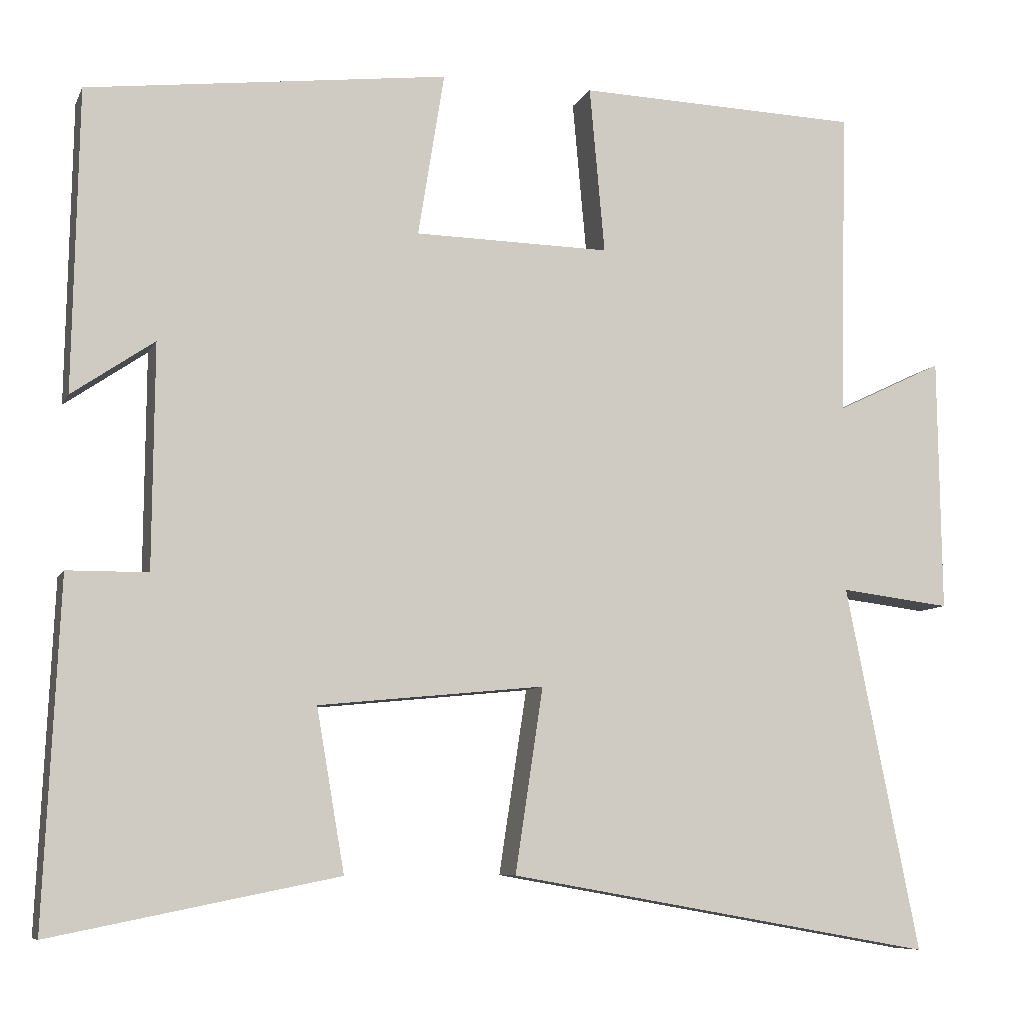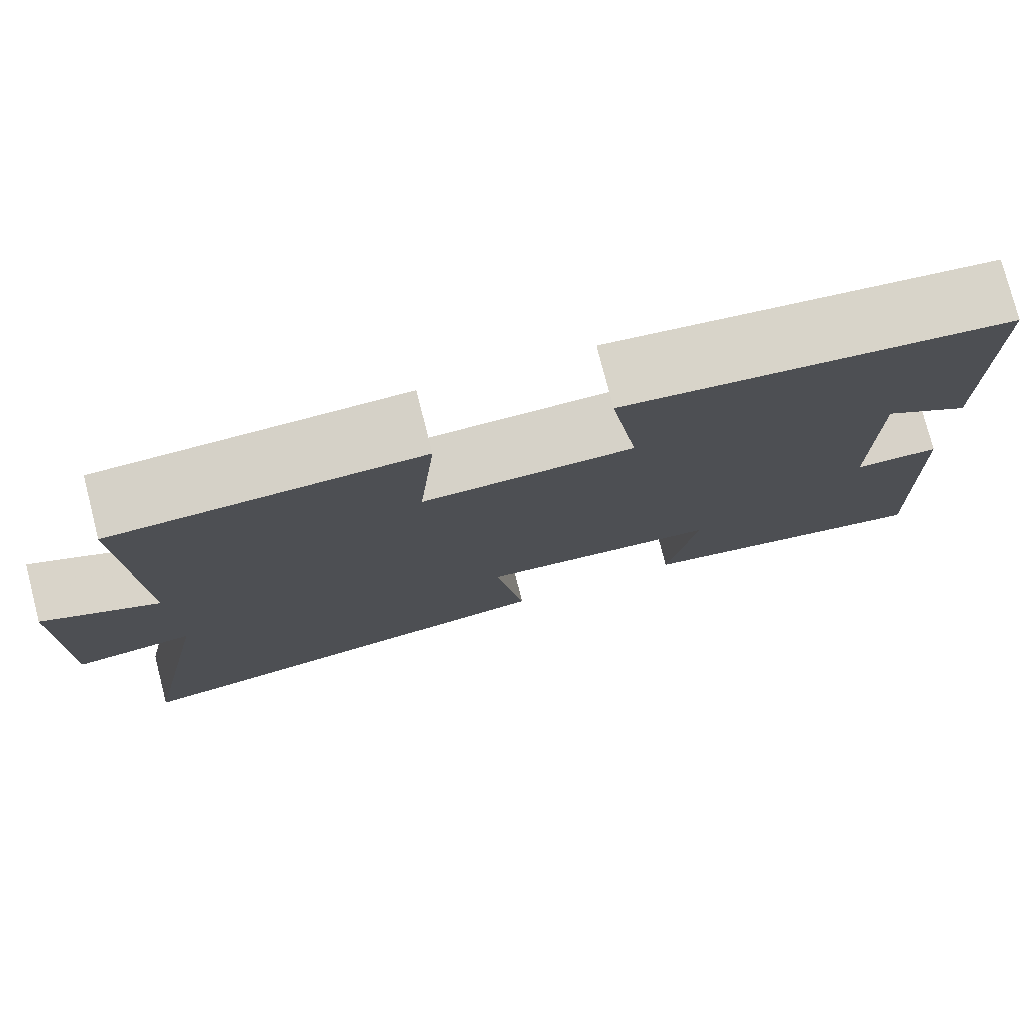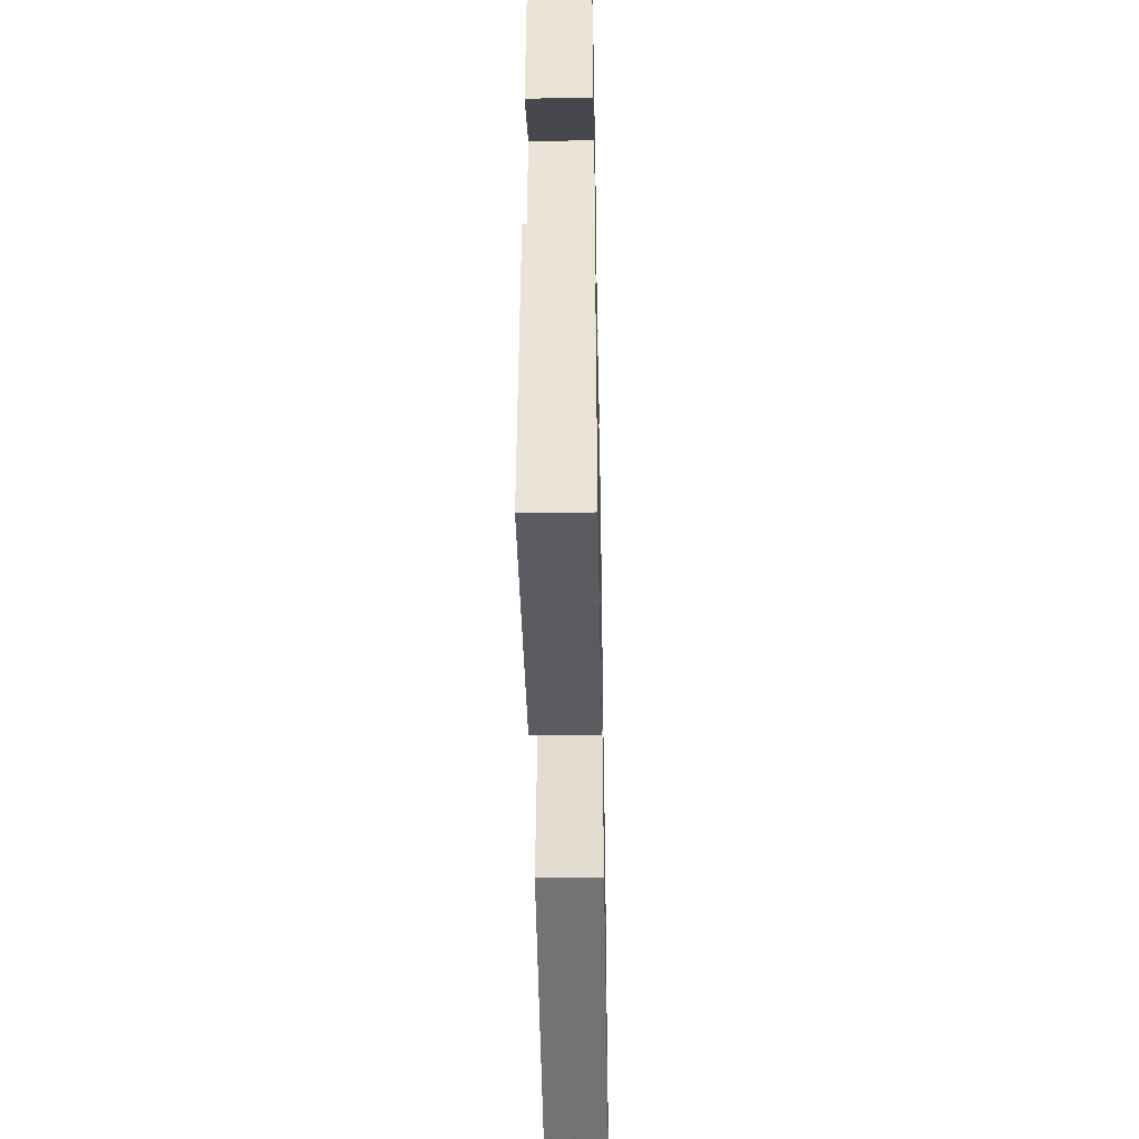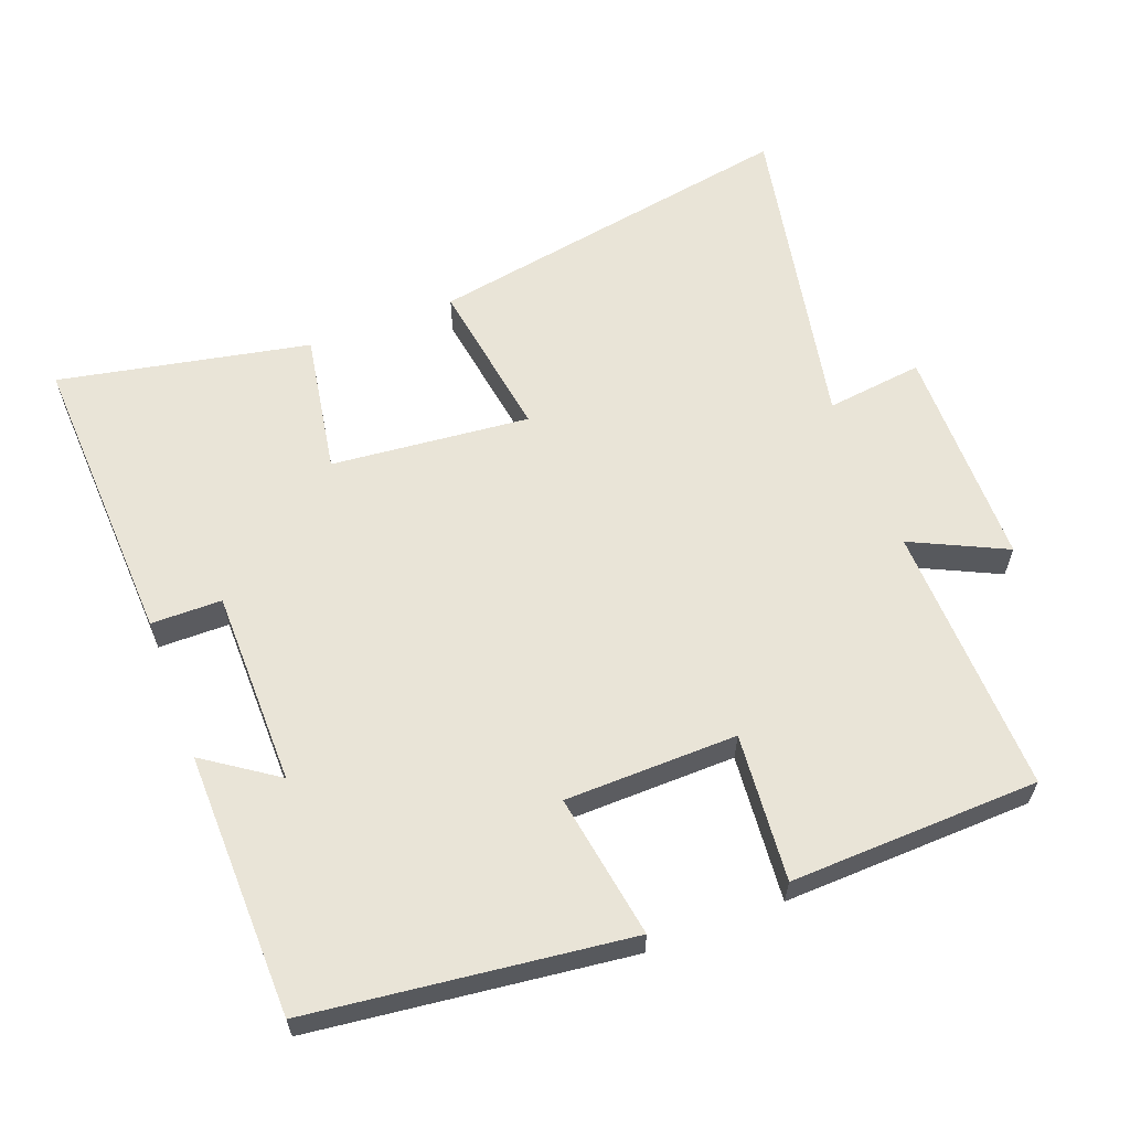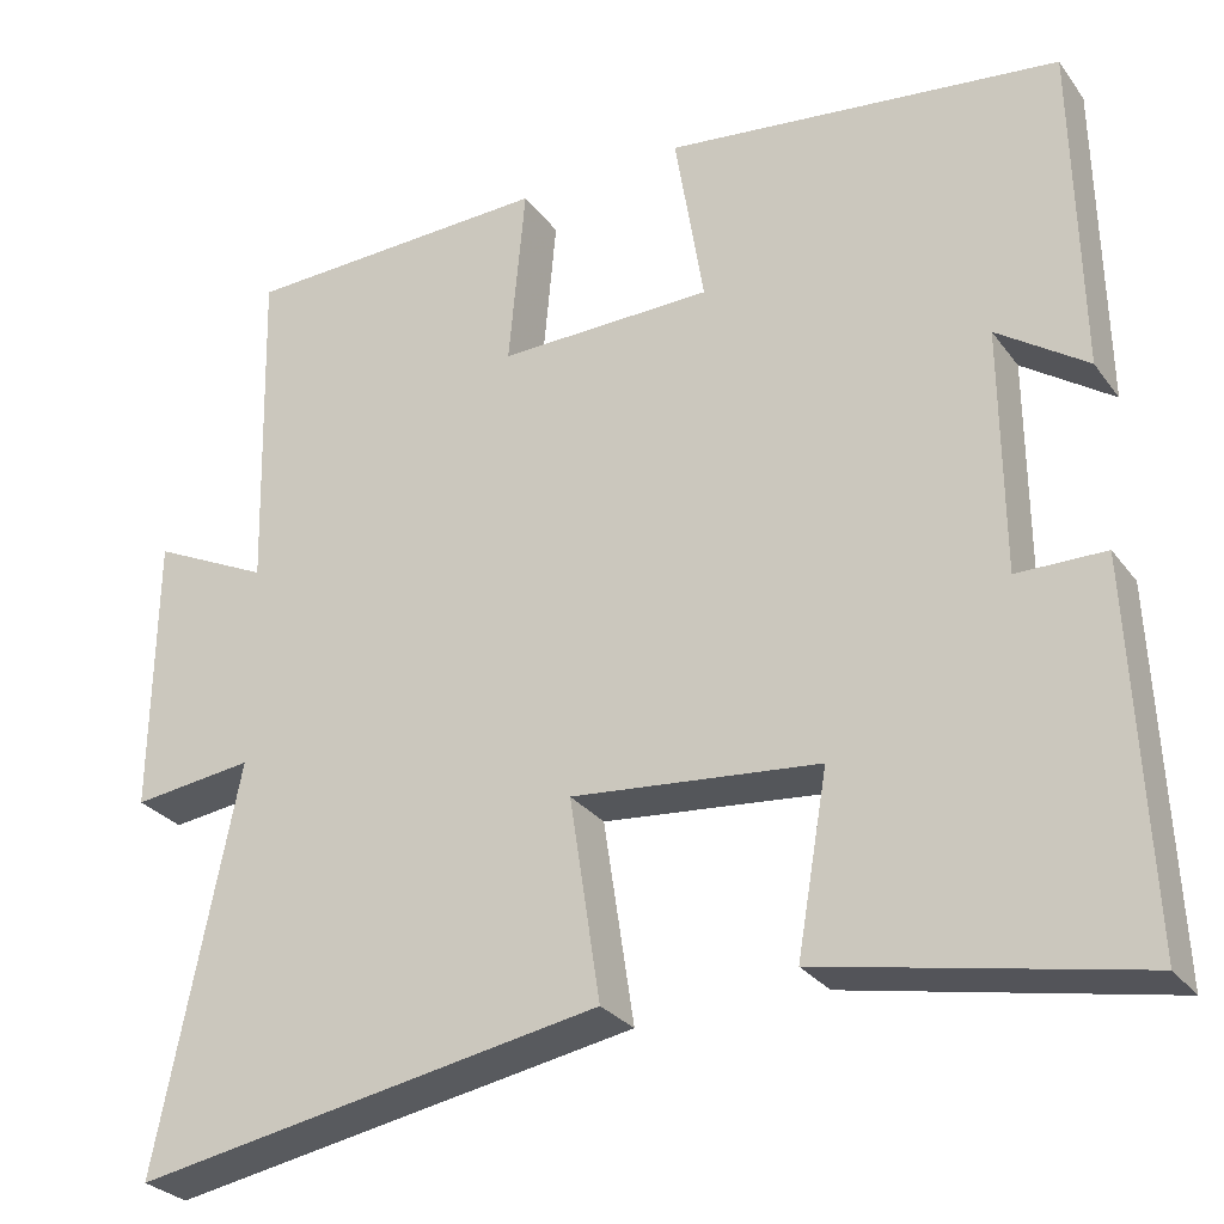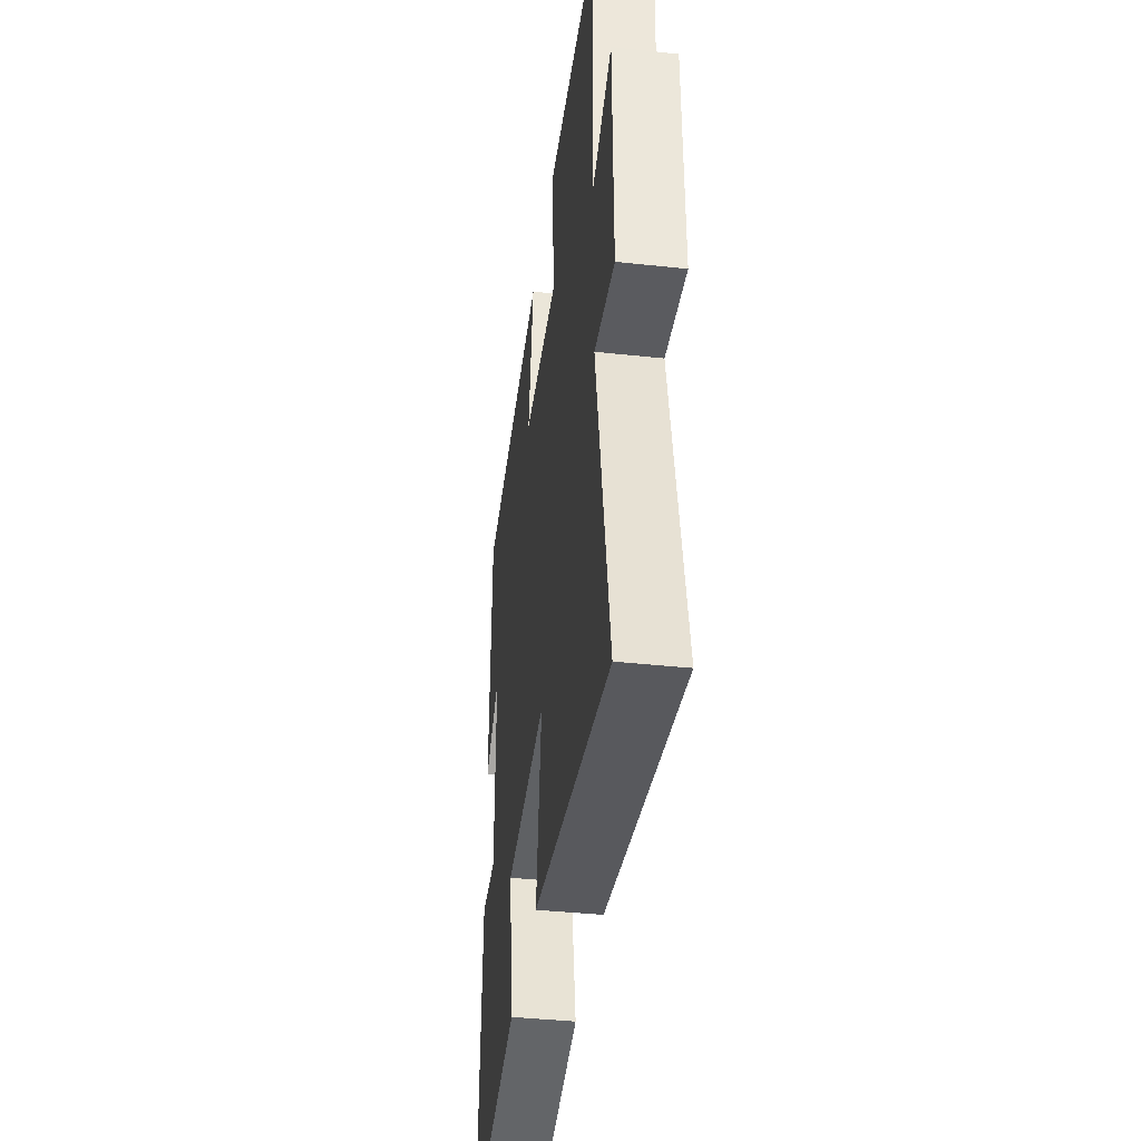
<metadata>
{"format":"obj","ext":"obj","renderer":"f3d","projection":"perspective","resolution":1024,"background":"white","views":[{"elev":-8.0,"azim":-16.7,"up":"+Z"},{"elev":77.7,"azim":165.6,"up":"+Z"},{"elev":-45.7,"azim":-88.9,"up":"+Z"},{"elev":60.8,"azim":-20.9,"up":"+Y"},{"elev":-28.4,"azim":-151.0,"up":"+Z"},{"elev":-40.0,"azim":82.4,"up":"+Z"}]}
</metadata>
<code>
v -0.493 0.07 0.444
v -0.04 0.07 0.5
v -0.073 0.07 0.294
v 0.173 0.07 0.29
v 0.154 0.07 0.5
v 0.51 0.07 0.489
v 0.5 0.07 0.102
v 0.635 0.07 0.167
v 0.639 0.07 -0.153
v 0.5 0.07 -0.136
v 0.592 0.07 -0.595
v 0.054 0.07 -0.5
v 0.089 0.07 -0.269
v -0.195 0.07 -0.297
v -0.16 0.07 -0.5
v -0.519 0.07 -0.572
v -0.5 0.07 -0.144
v -0.399 0.07 -0.143
v -0.397 0.07 0.137
v -0.5 0.07 0.066
v -0.493 0 0.444
v -0.04 0 0.5
v -0.073 0 0.294
v 0.173 0 0.29
v 0.154 0 0.5
v 0.51 0 0.489
v 0.5 0 0.102
v 0.635 0 0.167
v 0.639 0 -0.153
v 0.5 0 -0.136
v 0.592 0 -0.595
v 0.054 0 -0.5
v 0.089 0 -0.269
v -0.195 0 -0.297
v -0.16 0 -0.5
v -0.519 0 -0.572
v -0.5 0 -0.144
v -0.399 0 -0.143
v -0.397 0 0.137
v -0.5 0 0.066
f 19 20 1 2
f 18 19 2 3
f 16 17 18
f 15 16 18
f 14 15 18
f 18 3 4
f 14 18 4
f 13 14 4
f 10 11 12 13
f 10 13 4
f 7 8 9 10
f 7 10 4 5
f 5 6 7
f 22 21 40 39
f 23 22 39 38
f 38 37 36
f 38 36 35
f 38 35 34
f 24 23 38
f 24 38 34
f 24 34 33
f 33 32 31 30
f 24 33 30
f 30 29 28 27
f 25 24 30 27
f 27 26 25
f 1 21 22 2
f 2 22 23 3
f 3 23 24 4
f 4 24 25 5
f 5 25 26 6
f 6 26 27 7
f 7 27 28 8
f 8 28 29 9
f 9 29 30 10
f 10 30 31 11
f 11 31 32 12
f 12 32 33 13
f 13 33 34 14
f 14 34 35 15
f 15 35 36 16
f 16 36 37 17
f 17 37 38 18
f 18 38 39 19
f 19 39 40 20
f 20 40 21 1

</code>
